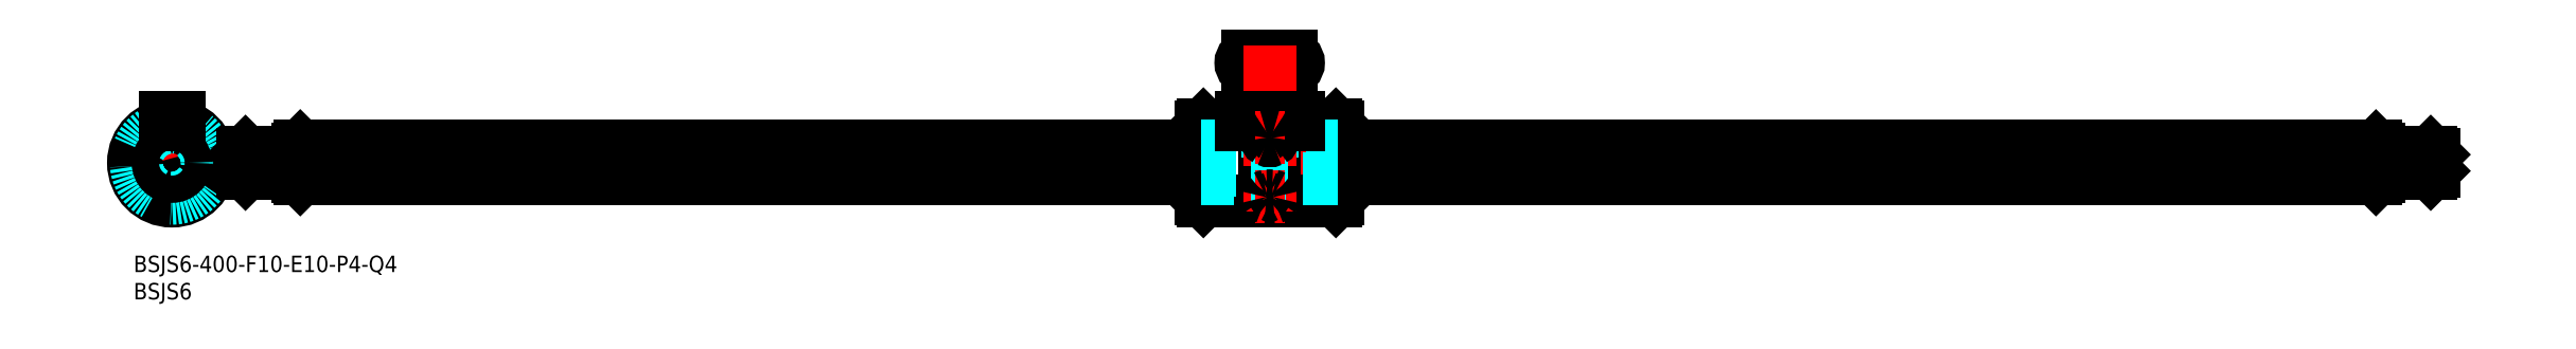
<metadata>
{"format":"dxf","ext":"dxf","renderer":"ezdxf+matplotlib","layout":"modelspace","background":"white","min_lineweight":24,"dpi":150}
</metadata>
<code>
0
SECTION
2
ENTITIES
0
INSERT
8
MSM_CONTINUOUS
2
*U2
10
0
20
0
30
0
0
INSERT
8
MSM_CONTINUOUS
2
*U3
10
0
20
0
30
0
0
LINE
8
MSM_CONTINUOUS
10
29.94
20
19.5
30
0
11
29.94
21
14.5
31
0
0
LINE
8
MSM_CENTER
10
421.9
20
17
30
0
11
17.94
21
17
31
0
0
LINE
8
MSM_CONTINUOUS
10
30.44
20
20
30
0
11
194.9
21
20
31
0
0
LINE
8
MSM_CONTINUOUS
10
30.44
20
14
30
0
11
194.9
21
14
31
0
0
LINE
8
MSM_CONTINUOUS
10
219.5
20
24
30
0
11
219.9
21
23.6
31
0
0
LINE
8
MSM_CONTINUOUS
10
219.5
20
10
30
0
11
219.9
21
10.4
31
0
0
ARC
8
MSM_CONTINUOUS
10
207.4
20
9.53
30
0
40
0.9713
50
28.94
51
151.1
0
LINE
8
MSM_CONTINUOUS
10
219.5
20
24
30
0
11
219.5
21
10
31
0
0
LINE
8
MSM_CONTINUOUS
10
206.6
20
10
30
0
11
206.6
21
23.89
31
0
0
LINE
8
MSM_CONTINUOUS
10
208.3
20
10
30
0
11
208.3
21
23.89
31
0
0
LINE
8
MSM_CONTINUOUS
10
195.3
20
10
30
0
11
194.9
21
10.4
31
0
0
LINE
8
MSM_CONTINUOUS
10
195.3
20
24
30
0
11
195.3
21
10
31
0
0
LINE
8
MSM_CONTINUOUS
10
195.3
20
10
30
0
11
206.6
21
10
31
0
0
LINE
8
MSM_CONTINUOUS
10
219.5
20
10
30
0
11
208.3
21
10
31
0
0
LINE
8
MSM_DASHED
10
202.2
20
22.8
30
0
11
212.7
21
22.8
31
0
0
LINE
8
MSM_CONTINUOUS
10
195.3
20
24
30
0
11
202.2
21
24
31
0
0
LINE
8
MSM_CONTINUOUS
10
194.9
20
10.4
30
0
11
194.9
21
23.6
31
0
0
LINE
8
MSM_CONTINUOUS
10
195.3
20
24
30
0
11
194.9
21
23.6
31
0
0
LINE
8
MSM_DASHED
10
202.2
20
23.89
30
0
11
202.2
21
22.8
31
0
0
LINE
8
MSM_CONTINUOUS
10
219.5
20
24
30
0
11
212.7
21
24
31
0
0
ARC
8
MSM_CONTINUOUS
10
207.4
20
24.34
30
0
40
0.9641
50
208.2
51
331.8
0
LINE
8
MSM_DASHED
10
212.7
20
22.8
30
0
11
212.7
21
23.89
31
0
0
LINE
8
MSM_CONTINUOUS
10
219.9
20
23.6
30
0
11
219.9
21
10.4
31
0
0
LINE
8
MSM_CONTINUOUS
10
219.9
20
20
30
0
11
409.4
21
20
31
0
0
LINE
8
MSM_CONTINUOUS
10
219.9
20
14
30
0
11
409.4
21
14
31
0
0
ARC
8
MSM_CONTINUOUS
10
7
20
17
30
0
40
3
50
355.2
51
94.8
0
LINE
8
MSM_DASHED
10
0.5706
20
17.95
30
0
11
4
21
17.03
31
0
0
LINE
8
MSM_CENTER
10
6.034
20
17.26
30
0
11
-0.3631
21
18.97
31
0
0
LINE
8
MSM_CENTER
10
7
20
26
30
0
11
7
21
8
31
0
0
ARC
8
MSM_CONTINUOUS
10
7
20
17
30
0
40
3
50
115.2
51
214.8
0
CIRCLE
8
MSM_CONTINUOUS
10
7
20
17
30
0
40
7
0
LINE
8
MSM_CENTER
10
6.434
20
16.43
30
0
11
3.464
21
13.46
31
0
0
LINE
8
MSM_CENTER
10
16
20
17
30
0
11
-2
21
17
31
0
0
LINE
8
MSM_DASHED
10
9.395
20
10.96
30
0
11
8.476
21
14.39
31
0
0
LINE
8
MSM_DASHED
10
7.946
20
10.57
30
0
11
7.027
21
14
31
0
0
LINE
8
MSM_CENTER
10
7.259
20
16.03
30
0
11
8.973
21
9.637
31
0
0
LINE
8
MSM_CENTER
10
7.773
20
16.79
30
0
11
11.83
21
15.71
31
0
0
ARC
8
MSM_CONTINUOUS
10
7
20
17
30
0
40
3
50
235.2
51
334.8
0
ARC
8
MSM_CONTINUOUS
10
4.313
20
14.31
30
0
40
1
50
12.93
51
77.07
0
ARC
8
MSM_CONTINUOUS
10
10.67
20
16.02
30
0
40
1
50
132.9
51
197.1
0
LINE
8
MSM_DASHED
10
0.9588
20
19.4
30
0
11
4.388
21
18.48
31
0
0
LINE
8
MSM_CENTER
10
7.707
20
17.71
30
0
11
12.39
21
22.39
31
0
0
LINE
8
MSM_DASHED
10
12.09
20
21.03
30
0
11
9.584
21
18.52
31
0
0
LINE
8
MSM_DASHED
10
8.25
20
23.89
30
0
11
8.25
21
22.8
31
0
0
LINE
8
MSM_DASHED
10
5.75
20
23.89
30
0
11
5.75
21
22.8
31
0
0
LINE
8
MSM_DASHED
10
8.25
20
22.8
30
0
11
5.75
21
22.8
31
0
0
ARC
8
MSM_CONTINUOUS
10
6.016
20
20.67
30
0
40
1
50
252.9
51
317.1
0
LINE
8
MSM_CENTER
10
6.793
20
17.77
30
0
11
5.706
21
21.83
31
0
0
LINE
8
MSM_DASHED
10
11.03
20
22.09
30
0
11
8.524
21
19.58
31
0
0
CIRCLE
8
MSM_CONTINUOUS
10
7
20
17
30
0
40
6.6
0
ARC
8
MSM_DASHED
10
7
20
17
30
0
40
6.499
50
101.1
51
78.91
0
LINE
8
MSM_CONTINUOUS
10
30.44
20
16.75
30
0
11
194.9
21
16.75
31
0
0
LINE
8
MSM_CONTINUOUS
10
30.44
20
15.72
30
0
11
194.9
21
15.72
31
0
0
LINE
8
MSM_DASHED
10
194.9
20
15.72
30
0
11
219.9
21
15.72
31
0
0
LINE
8
MSM_DASHED
10
194.9
20
16.75
30
0
11
219.9
21
16.75
31
0
0
LINE
8
MSM_CONTINUOUS
10
219.9
20
15.72
30
0
11
409.4
21
15.72
31
0
0
LINE
8
MSM_CONTINUOUS
10
219.9
20
16.75
30
0
11
409.4
21
16.75
31
0
0
LINE
8
MSM_CENTER
10
214.7
20
35.28
30
0
11
200.2
21
35.28
31
0
0
LINE
8
MSM_CONTINUOUS
10
203.4
20
36.53
30
0
11
211.4
21
36.53
31
0
0
LINE
8
MSM_CONTINUOUS
10
203.4
20
34.03
30
0
11
211.4
21
34.03
31
0
0
ARC
8
MSM_CONTINUOUS
10
203.4
20
35.28
30
0
40
1.25
50
90
51
270
0
ARC
8
MSM_CONTINUOUS
10
211.4
20
35.28
30
0
40
1.25
50
270
51
90
0
LINE
8
MSM_CENTER
10
207.4
20
38.53
30
0
11
207.4
21
8
31
0
0
LINE
8
MSM_DASHED
10
194.9
20
20
30
0
11
219.9
21
20
31
0
0
LINE
8
MSM_DASHED
10
219.9
20
14
30
0
11
194.9
21
14
31
0
0
LINE
8
MSM_CONTINUOUS
10
29.94
20
19.5
30
0
11
30.44
21
20
31
0
0
LINE
8
MSM_CONTINUOUS
10
29.94
20
14.5
30
0
11
30.44
21
14
31
0
0
LINE
8
MSM_CONTINUOUS
10
30.44
20
20
30
0
11
30.44
21
14
31
0
0
CIRCLE
8
MSM_CONTINUOUS
10
7
20
17
30
0
40
2.5
0
LINE
8
MSM_CONTINUOUS
10
212.7
20
25.3
30
0
11
202.2
21
25.3
31
0
0
LINE
8
MSM_CONTINUOUS
10
5.75
20
23.89
30
0
11
5.75
21
25.3
31
0
0
LINE
8
MSM_CONTINUOUS
10
8.25
20
23.89
30
0
11
8.25
21
25.3
31
0
0
LINE
8
MSM_CONTINUOUS
10
202.2
20
23.89
30
0
11
202.2
21
25.3
31
0
0
LINE
8
MSM_CONTINUOUS
10
212.7
20
23.89
30
0
11
212.7
21
25.3
31
0
0
LINE
8
MSM_CONTINUOUS
10
5.75
20
25.3
30
0
11
8.25
21
25.3
31
0
0
LINE
8
MSM_CONTINUOUS
10
212.7
20
23.89
30
0
11
208.3
21
23.89
31
0
0
LINE
8
MSM_CONTINUOUS
10
206.6
20
23.89
30
0
11
202.2
21
23.89
31
0
0
LINE
8
MSM_CONTINUOUS
10
19.94
20
18.5
30
0
11
19.94
21
15.5
31
0
0
CIRCLE
8
MSM_CONTINUOUS
10
7
20
17
30
0
40
2
0
LINE
8
MSM_CONTINUOUS
10
20.44
20
19
30
0
11
29.94
21
19
31
0
0
LINE
8
MSM_CONTINUOUS
10
20.44
20
15
30
0
11
29.94
21
15
31
0
0
LINE
8
MSM_CONTINUOUS
10
20.44
20
19
30
0
11
19.94
21
18.5
31
0
0
LINE
8
MSM_CONTINUOUS
10
20.44
20
15
30
0
11
19.94
21
15.5
31
0
0
LINE
8
MSM_CONTINUOUS
10
20.44
20
19
30
0
11
20.44
21
15
31
0
0
CIRCLE
8
MSM_CONTINUOUS
10
7
20
17
30
0
40
1.5
0
LINE
8
MSM_CONTINUOUS
10
409.9
20
19.5
30
0
11
409.9
21
14.5
31
0
0
LINE
8
MSM_CONTINUOUS
10
409.9
20
19.5
30
0
11
409.4
21
20
31
0
0
LINE
8
MSM_CONTINUOUS
10
409.9
20
14.5
30
0
11
409.4
21
14
31
0
0
LINE
8
MSM_CONTINUOUS
10
409.4
20
20
30
0
11
409.4
21
14
31
0
0
LINE
8
MSM_CONTINUOUS
10
419.9
20
18.5
30
0
11
419.9
21
15.5
31
0
0
LINE
8
MSM_CONTINUOUS
10
419.4
20
15
30
0
11
419.9
21
15.5
31
0
0
LINE
8
MSM_CONTINUOUS
10
419.4
20
19
30
0
11
419.9
21
18.5
31
0
0
LINE
8
MSM_CONTINUOUS
10
419.4
20
19
30
0
11
409.9
21
19
31
0
0
LINE
8
MSM_CONTINUOUS
10
419.4
20
15
30
0
11
409.9
21
15
31
0
0
LINE
8
MSM_CONTINUOUS
10
419.4
20
19
30
0
11
419.4
21
15
31
0
0
LINE
8
MSM_CENTER
10
204.7
20
10.72
30
0
11
210.2
21
10.72
31
0
0
LINE
8
MSM_CENTER
10
204.7
20
21.6
30
0
11
210.2
21
21.6
31
0
0
ARC
8
MSM_CONTINUOUS
10
207.2
20
21.57
30
0
40
0.4897
50
114.1
51
177.1
0
ARC
8
MSM_CONTINUOUS
10
207.3
20
21.64
30
0
40
0.5831
50
184.7
51
240.9
0
ARC
8
MSM_CONTINUOUS
10
207.6
20
21.64
30
0
40
0.5831
50
299.1
51
355.3
0
ARC
8
MSM_CONTINUOUS
10
207.4
20
22.11
30
0
40
1.078
50
245.2
51
294.8
0
ARC
8
MSM_CONTINUOUS
10
207.7
20
21.57
30
0
40
0.4897
50
2.915
51
65.88
0
ARC
8
MSM_CONTINUOUS
10
207.4
20
20.69
30
0
40
1.409
50
70.9
51
109.1
0
ARC
8
MSM_CONTINUOUS
10
206.9
20
10.71
30
0
40
0.1665
50
119.6
51
176.7
0
ARC
8
MSM_CONTINUOUS
10
207.2
20
10.17
30
0
40
0.7877
50
101
51
119.9
0
ARC
8
MSM_CONTINUOUS
10
206.8
20
10.74
30
0
40
0.1561
50
188
51
220.7
0
ARC
8
MSM_CONTINUOUS
10
206.9
20
10.83
30
0
40
0.238
50
231.3
51
252.1
0
ARC
8
MSM_CONTINUOUS
10
208
20
10.71
30
0
40
0.1665
50
3.303
51
60.41
0
ARC
8
MSM_CONTINUOUS
10
207.7
20
10.17
30
0
40
0.7877
50
60.15
51
79.01
0
ARC
8
MSM_CONTINUOUS
10
207.4
20
2.619
30
0
40
8.34
50
87.09
51
92.91
0
ARC
8
MSM_CONTINUOUS
10
208
20
10.74
30
0
40
0.1561
50
319.3
51
352
0
ARC
8
MSM_CONTINUOUS
10
208
20
10.83
30
0
40
0.238
50
287.9
51
308.7
0
ARC
8
MSM_CONTINUOUS
10
207.4
20
17.07
30
0
40
6.503
50
264.4
51
275.6
0
ENDSEC
0
EOF

</code>
